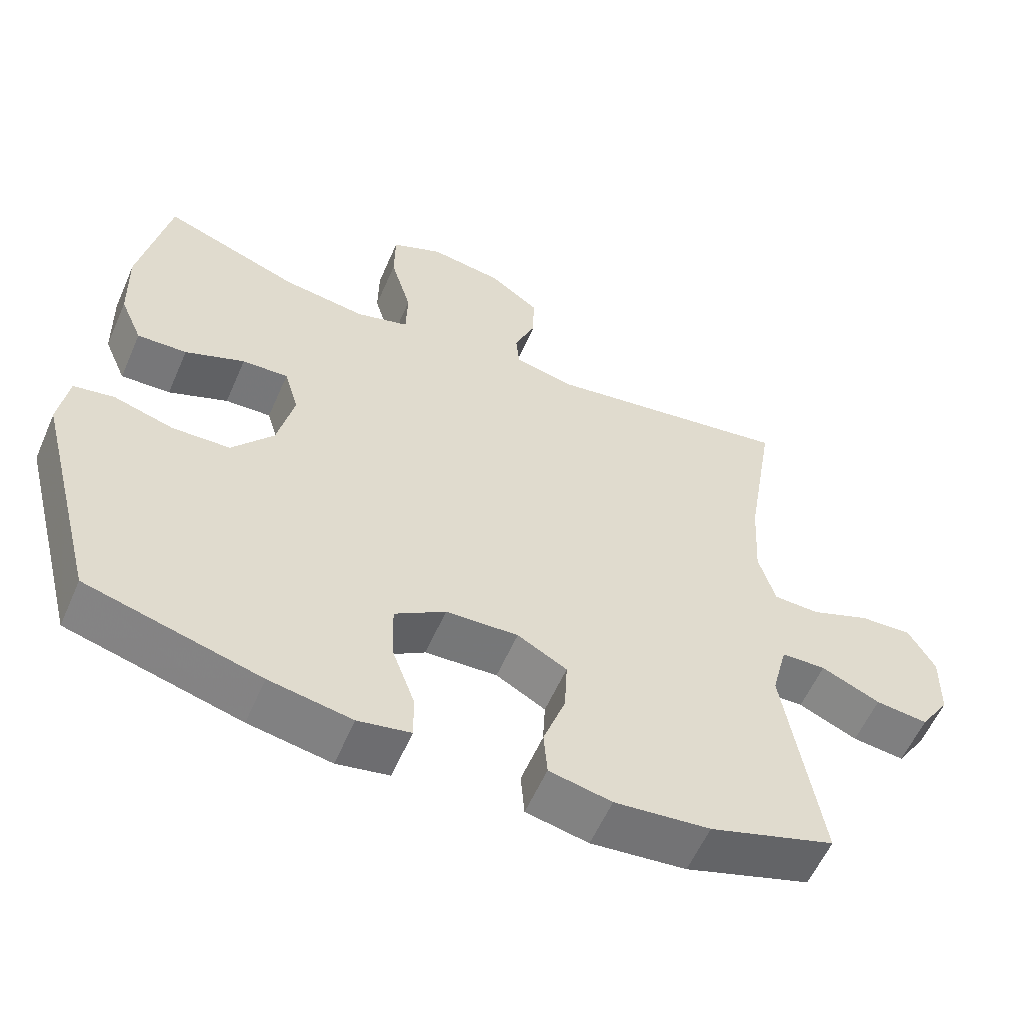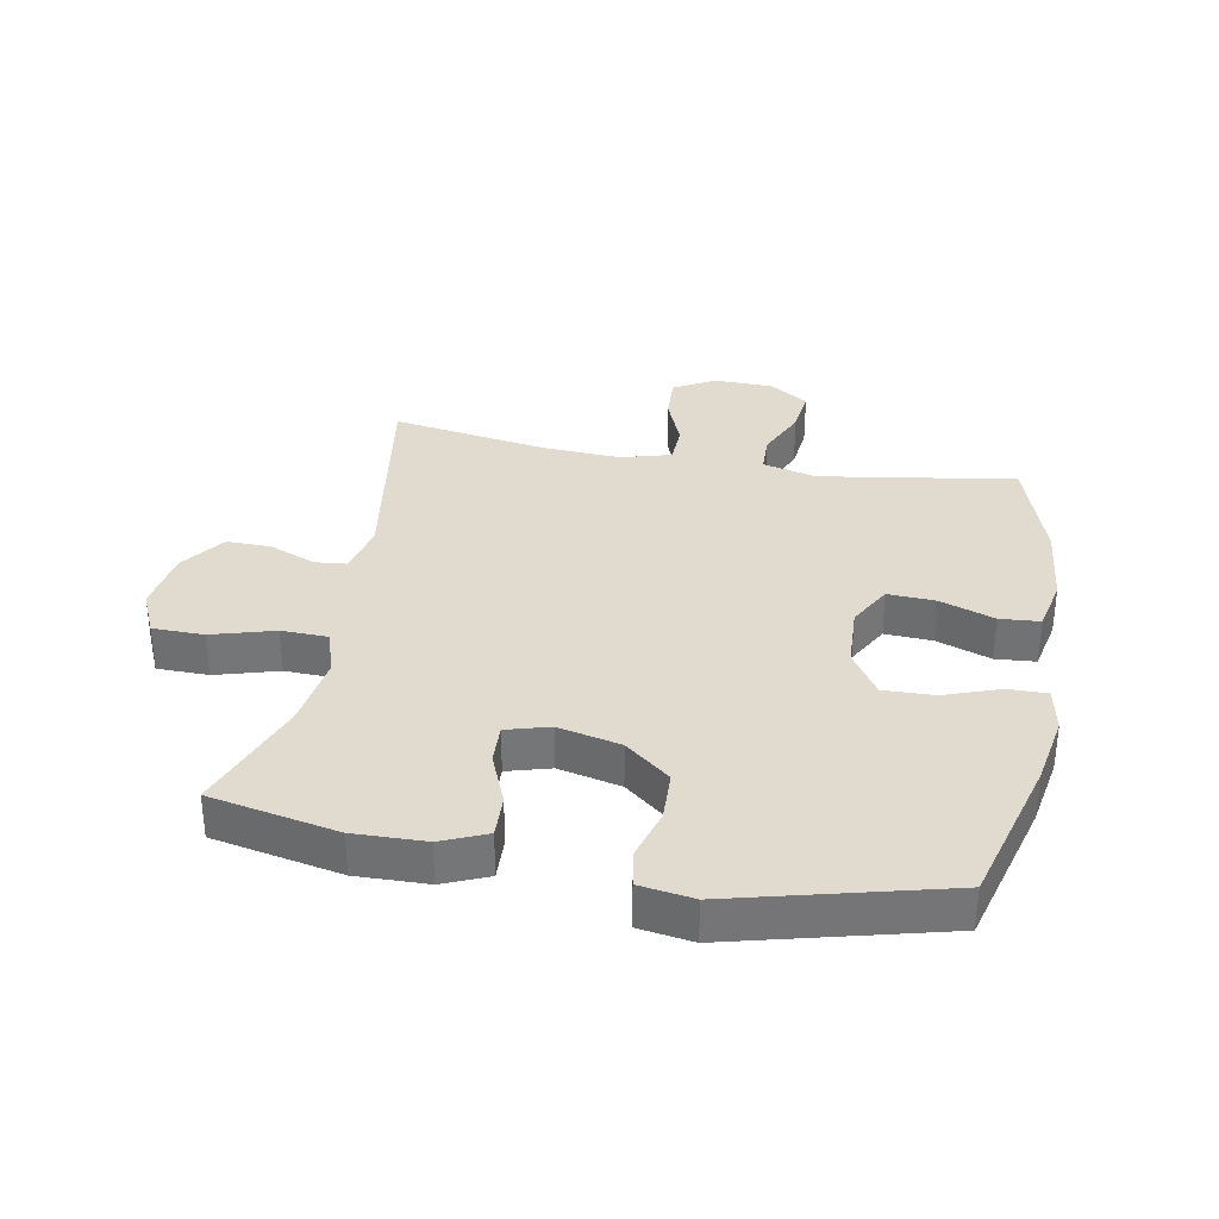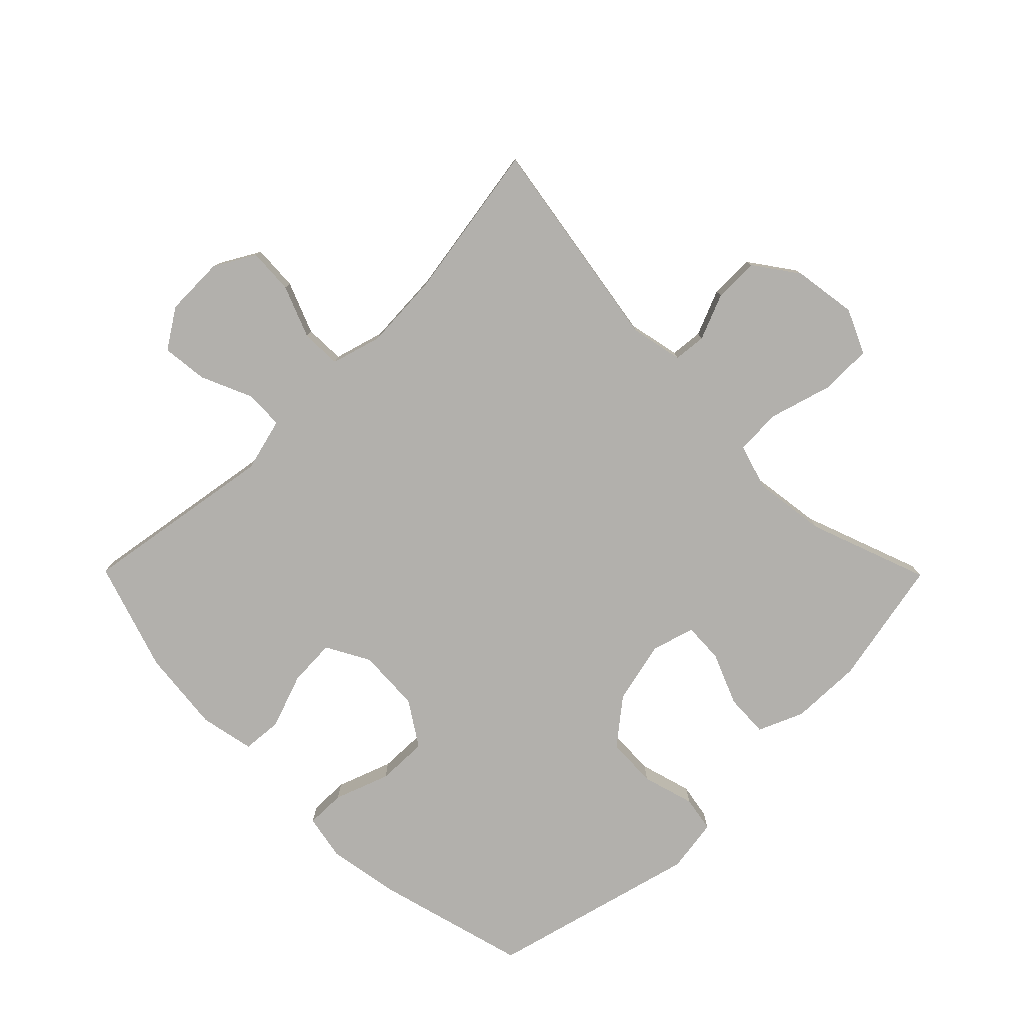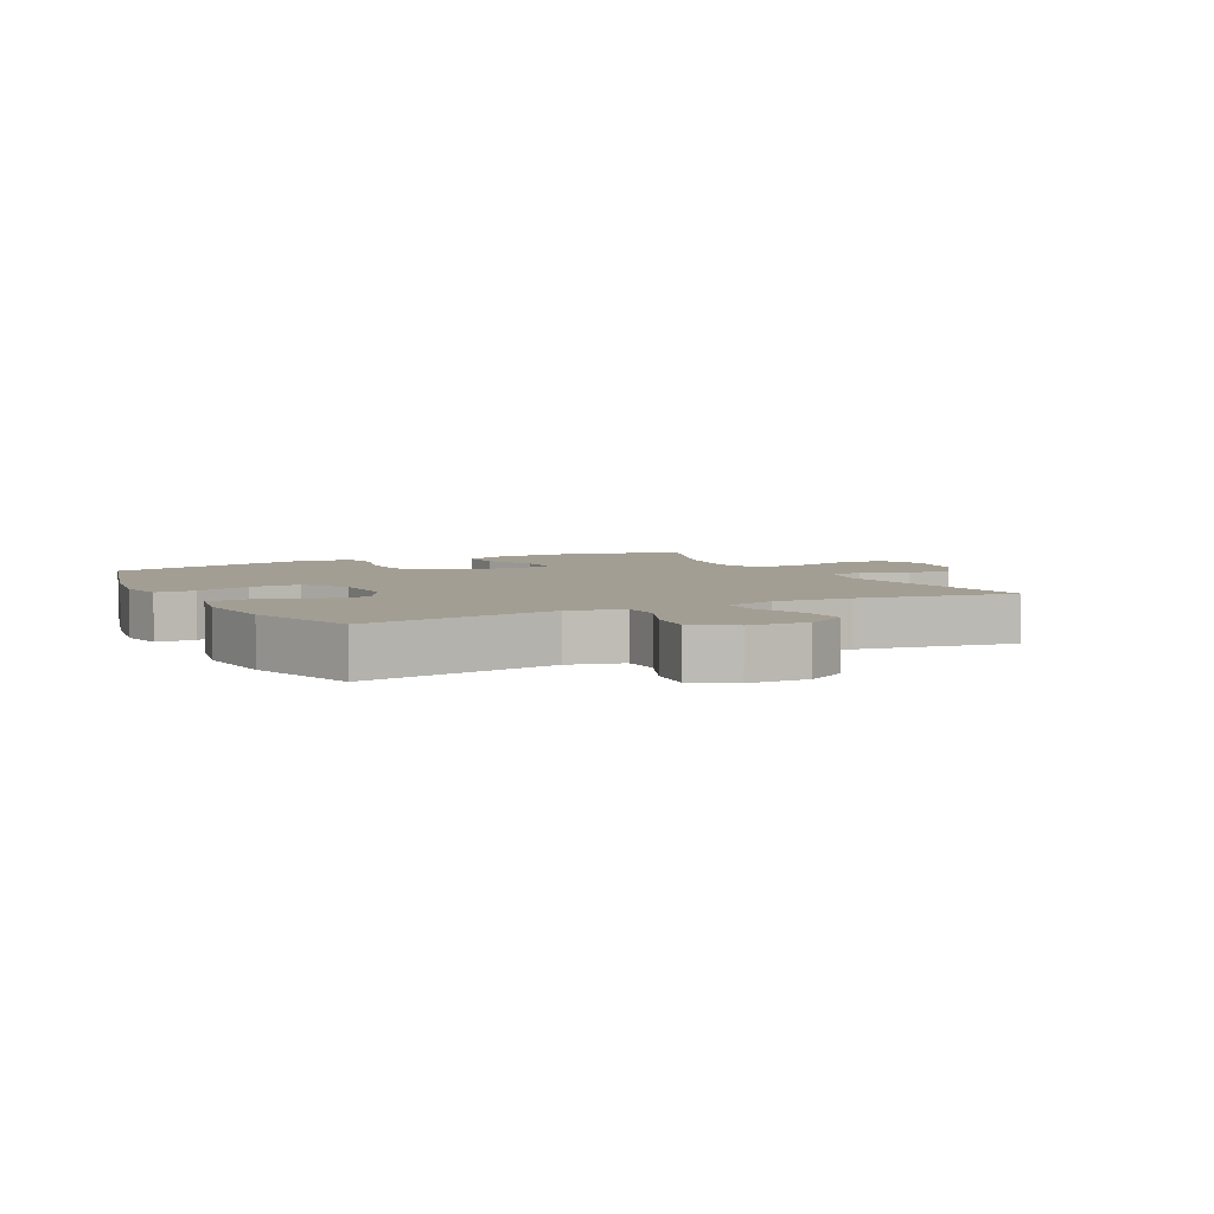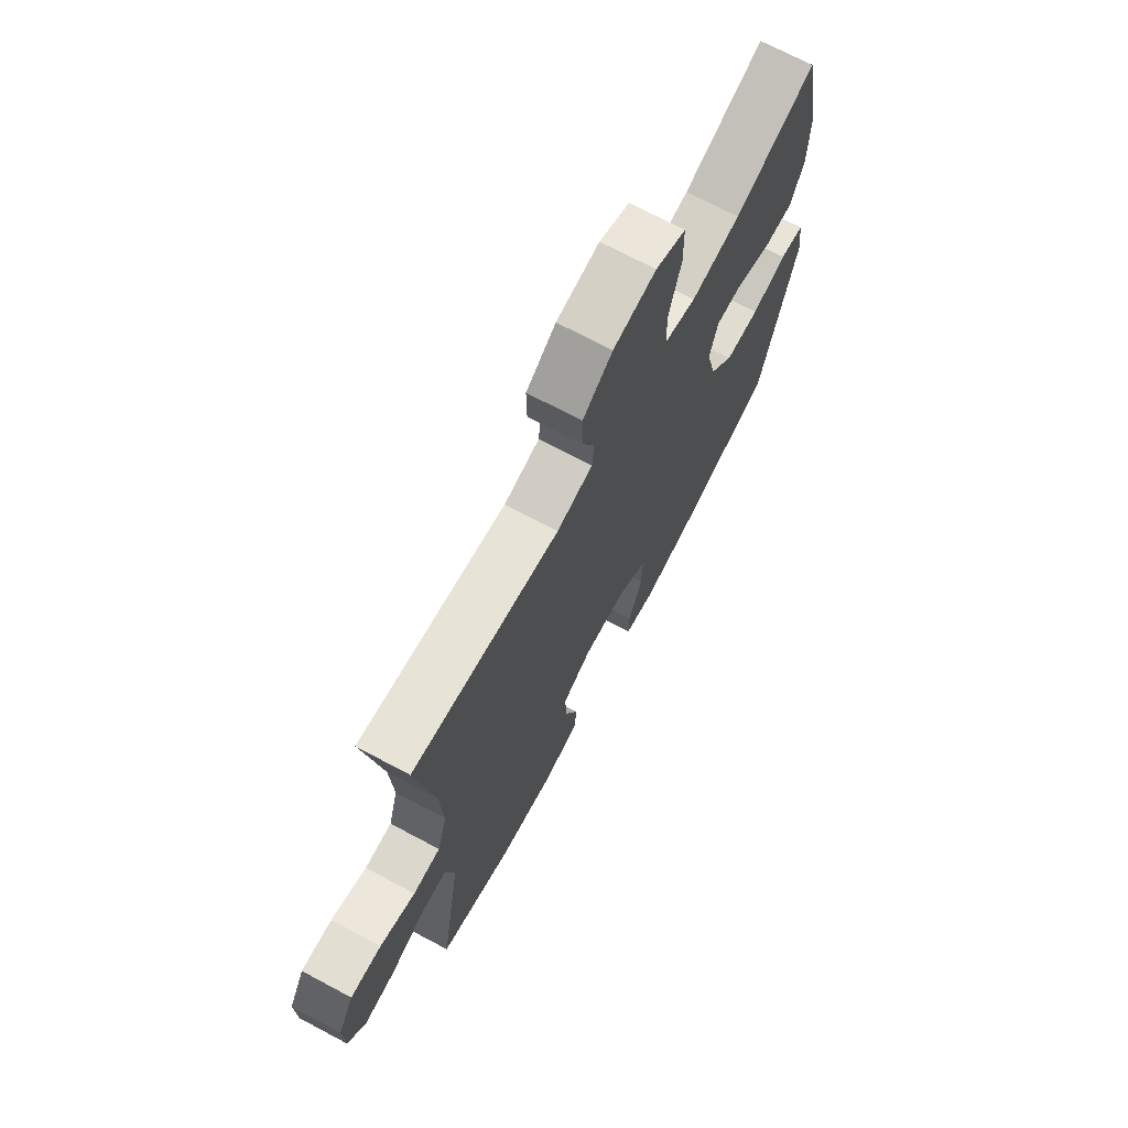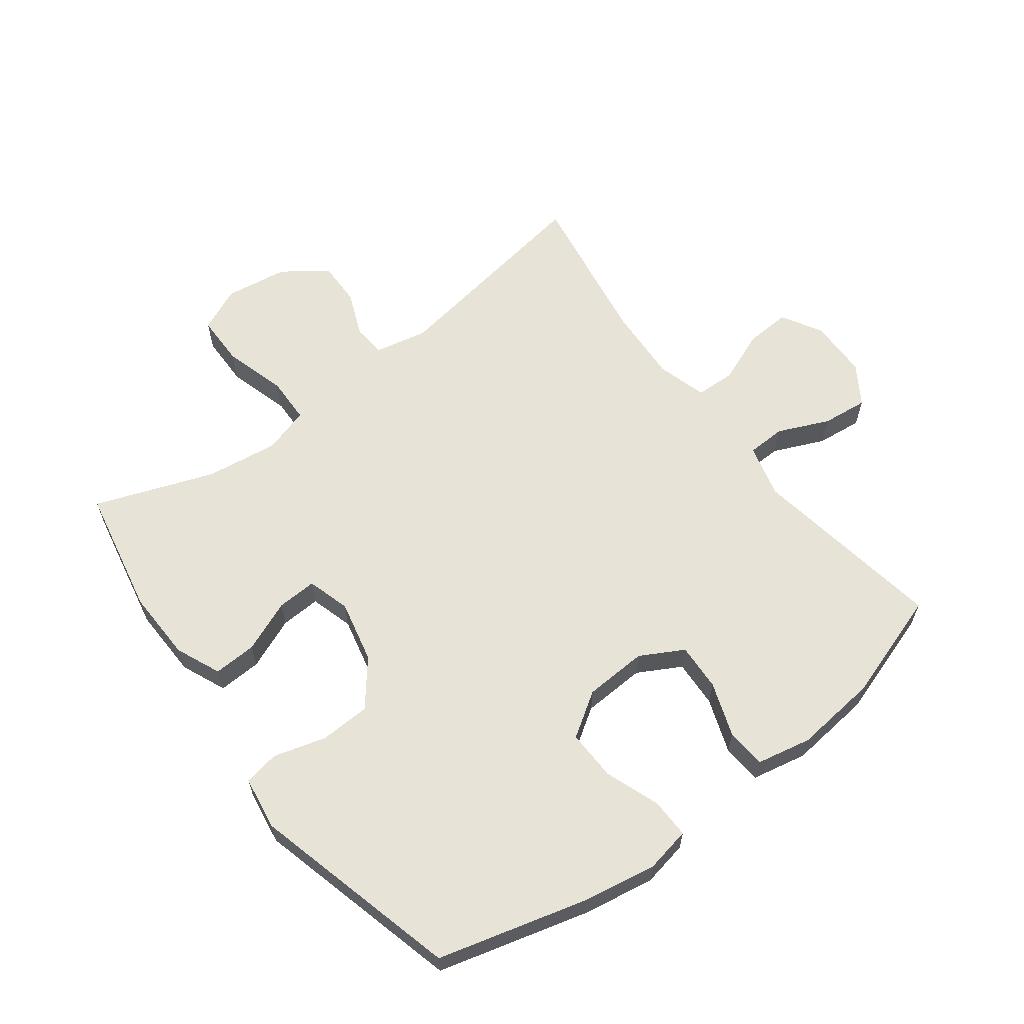
<metadata>
{"format":"obj","ext":"obj","renderer":"f3d","projection":"perspective","resolution":1024,"background":"white","views":[{"elev":-58.0,"azim":156.5,"up":"+Z"},{"elev":33.7,"azim":100.6,"up":"+Y"},{"elev":-78.7,"azim":-45.3,"up":"+Y"},{"elev":5.0,"azim":-117.1,"up":"+Y"},{"elev":71.1,"azim":-62.0,"up":"+Z"},{"elev":61.9,"azim":142.9,"up":"+Y"}]}
</metadata>
<code>
v -0.5 0.07 -0.5
v -0.45 0.07 -0.188
v -0.472 0.07 -0.102
v -0.534 0.07 -0.1
v -0.616 0.07 -0.136
v -0.689 0.07 -0.144
v -0.73 0.07 -0.081
v -0.732 0.07 0.014
v -0.695 0.07 0.079
v -0.622 0.07 0.075
v -0.539 0.07 0.042
v -0.475 0.07 0.044
v -0.452 0.07 0.124
v -0.459 0.07 0.248
v -0.5 0.07 0.5
v -0.154 0.07 0.445
v -0.07 0.07 0.463
v -0.065 0.07 0.515
v -0.095 0.07 0.588
v -0.096 0.07 0.66
v -0.026 0.07 0.71
v 0.075 0.07 0.725
v 0.146 0.07 0.693
v 0.147 0.07 0.611
v 0.118 0.07 0.511
v 0.12 0.07 0.436
v 0.194 0.07 0.414
v 0.31 0.07 0.43
v 0.5 0.07 0.5
v 0.541 0.07 0.296
v 0.538 0.07 0.182
v 0.507 0.07 0.11
v 0.438 0.07 0.113
v 0.355 0.07 0.147
v 0.291 0.07 0.15
v 0.271 0.07 0.081
v 0.294 0.07 -0.019
v 0.352 0.07 -0.091
v 0.433 0.07 -0.094
v 0.516 0.07 -0.07
v 0.573 0.07 -0.08
v 0.586 0.07 -0.166
v 0.5 0.07 -0.5
v 0.259 0.07 -0.565
v 0.144 0.07 -0.585
v 0.071 0.07 -0.571
v 0.072 0.07 -0.508
v 0.104 0.07 -0.42
v 0.106 0.07 -0.339
v 0.035 0.07 -0.293
v -0.066 0.07 -0.288
v -0.135 0.07 -0.326
v -0.131 0.07 -0.402
v -0.1 0.07 -0.489
v -0.105 0.07 -0.553
v -0.192 0.07 -0.571
v -0.325 0.07 -0.557
v -0.5 0 -0.5
v -0.45 0 -0.188
v -0.472 0 -0.102
v -0.534 0 -0.1
v -0.616 0 -0.136
v -0.689 0 -0.144
v -0.73 0 -0.081
v -0.732 0 0.014
v -0.695 0 0.079
v -0.622 0 0.075
v -0.539 0 0.042
v -0.475 0 0.044
v -0.452 0 0.124
v -0.459 0 0.248
v -0.5 0 0.5
v -0.154 0 0.445
v -0.07 0 0.463
v -0.065 0 0.515
v -0.095 0 0.588
v -0.096 0 0.66
v -0.026 0 0.71
v 0.075 0 0.725
v 0.146 0 0.693
v 0.147 0 0.611
v 0.118 0 0.511
v 0.12 0 0.436
v 0.194 0 0.414
v 0.31 0 0.43
v 0.5 0 0.5
v 0.541 0 0.296
v 0.538 0 0.182
v 0.507 0 0.11
v 0.438 0 0.113
v 0.355 0 0.147
v 0.291 0 0.15
v 0.271 0 0.081
v 0.294 0 -0.019
v 0.352 0 -0.091
v 0.433 0 -0.094
v 0.516 0 -0.07
v 0.573 0 -0.08
v 0.586 0 -0.166
v 0.5 0 -0.5
v 0.259 0 -0.565
v 0.144 0 -0.585
v 0.071 0 -0.571
v 0.072 0 -0.508
v 0.104 0 -0.42
v 0.106 0 -0.339
v 0.035 0 -0.293
v -0.066 0 -0.288
v -0.135 0 -0.326
v -0.131 0 -0.402
v -0.1 0 -0.489
v -0.105 0 -0.553
v -0.192 0 -0.571
v -0.325 0 -0.557
f 57 1 2
f 56 57 2
f 55 56 2
f 54 55 2
f 53 54 2
f 52 53 2 3
f 51 52 3
f 50 51 3
f 46 47 48
f 45 46 48
f 44 45 48
f 43 44 48
f 42 43 48
f 41 42 48
f 40 41 48
f 39 40 48
f 38 39 48 49
f 37 38 49 50
f 32 33 34
f 31 32 34
f 30 31 34
f 29 30 34
f 28 29 34
f 27 28 34 35
f 26 27 35 36
f 23 24 25
f 22 23 25
f 21 22 25
f 20 21 25
f 19 20 25
f 18 19 25
f 17 18 25 26
f 37 50 3
f 36 37 3
f 26 36 3
f 17 26 3
f 16 17 3
f 9 10 11
f 8 9 11
f 7 8 11
f 6 7 11
f 5 6 11
f 4 5 11
f 4 11 12
f 3 4 12
f 16 3 12 13
f 14 15 16
f 13 14 16
f 59 58 114
f 59 114 113
f 59 113 112
f 59 112 111
f 59 111 110
f 60 59 110 109
f 60 109 108
f 60 108 107
f 105 104 103
f 105 103 102
f 105 102 101
f 105 101 100
f 105 100 99
f 105 99 98
f 105 98 97
f 105 97 96
f 106 105 96 95
f 107 106 95 94
f 91 90 89
f 91 89 88
f 91 88 87
f 91 87 86
f 91 86 85
f 92 91 85 84
f 93 92 84 83
f 82 81 80
f 82 80 79
f 82 79 78
f 82 78 77
f 82 77 76
f 82 76 75
f 83 82 75 74
f 60 107 94
f 60 94 93
f 60 93 83
f 60 83 74
f 60 74 73
f 68 67 66
f 68 66 65
f 68 65 64
f 68 64 63
f 68 63 62
f 68 62 61
f 69 68 61
f 69 61 60
f 70 69 60 73
f 73 72 71
f 73 71 70
f 1 58 59 2
f 2 59 60 3
f 3 60 61 4
f 4 61 62 5
f 5 62 63 6
f 6 63 64 7
f 7 64 65 8
f 8 65 66 9
f 9 66 67 10
f 10 67 68 11
f 11 68 69 12
f 12 69 70 13
f 13 70 71 14
f 14 71 72 15
f 15 72 73 16
f 16 73 74 17
f 17 74 75 18
f 18 75 76 19
f 19 76 77 20
f 20 77 78 21
f 21 78 79 22
f 22 79 80 23
f 23 80 81 24
f 24 81 82 25
f 25 82 83 26
f 26 83 84 27
f 27 84 85 28
f 28 85 86 29
f 29 86 87 30
f 30 87 88 31
f 31 88 89 32
f 32 89 90 33
f 33 90 91 34
f 34 91 92 35
f 35 92 93 36
f 36 93 94 37
f 37 94 95 38
f 38 95 96 39
f 39 96 97 40
f 40 97 98 41
f 41 98 99 42
f 42 99 100 43
f 43 100 101 44
f 44 101 102 45
f 45 102 103 46
f 46 103 104 47
f 47 104 105 48
f 48 105 106 49
f 49 106 107 50
f 50 107 108 51
f 51 108 109 52
f 52 109 110 53
f 53 110 111 54
f 54 111 112 55
f 55 112 113 56
f 56 113 114 57
f 57 114 58 1

</code>
